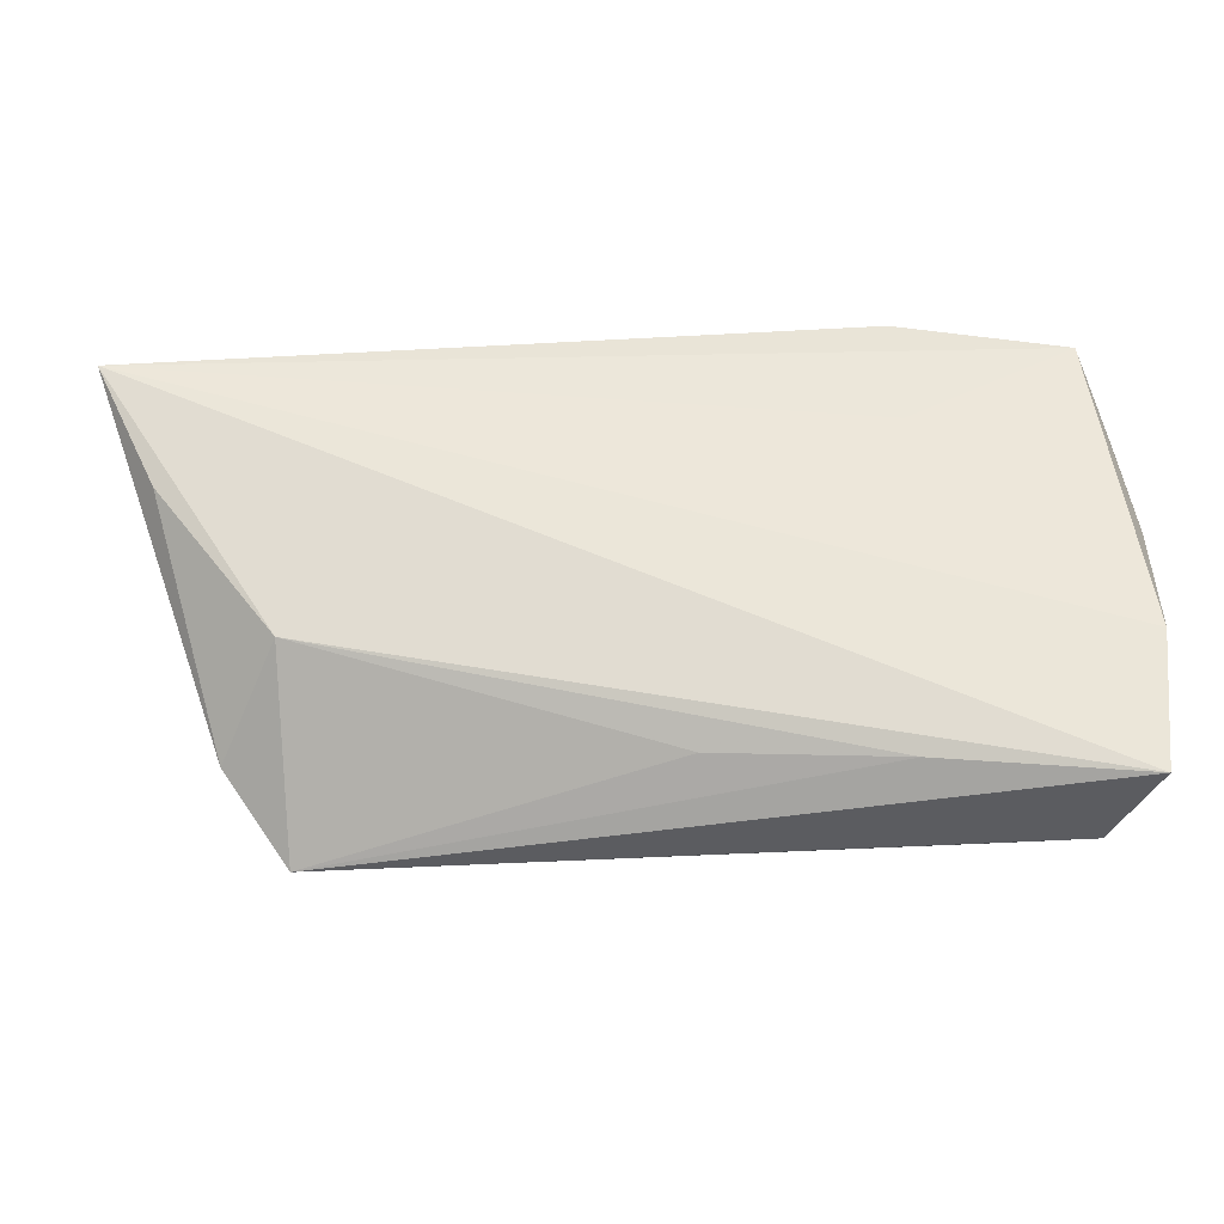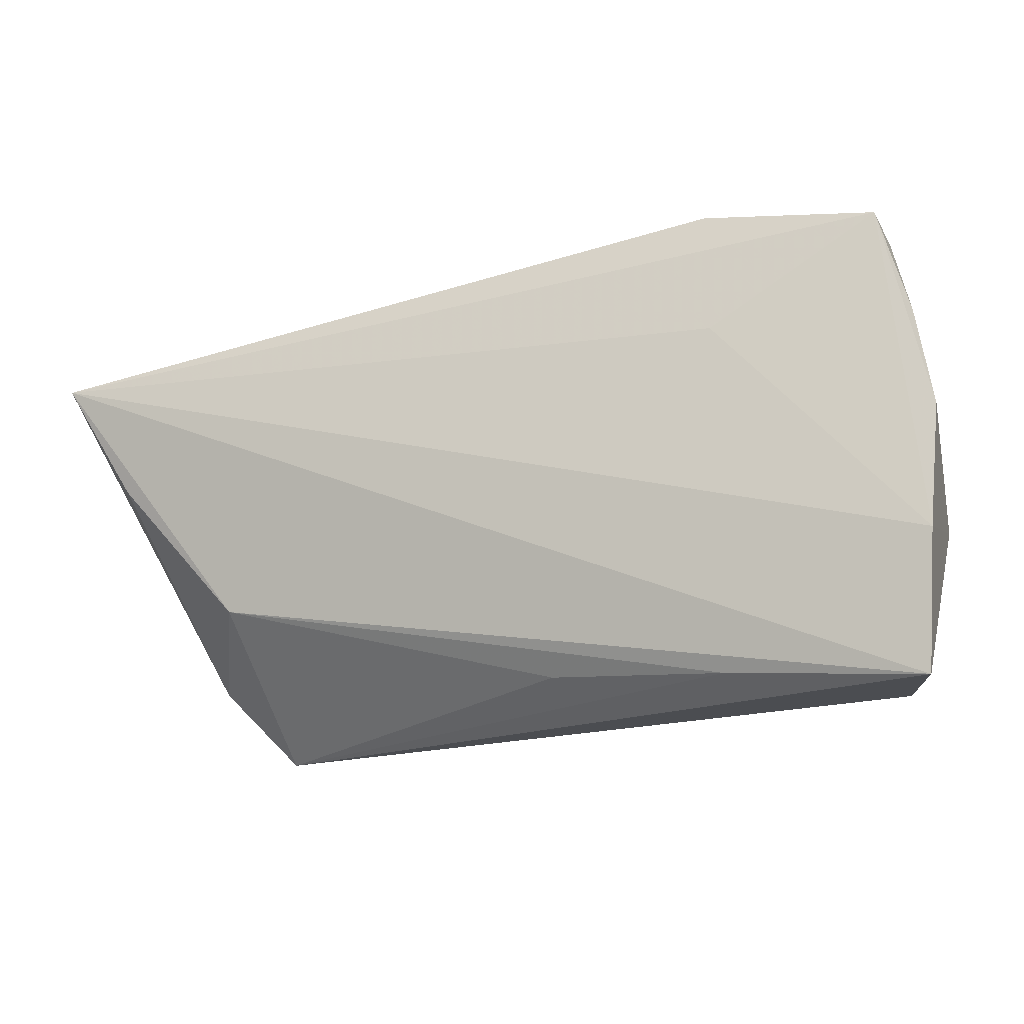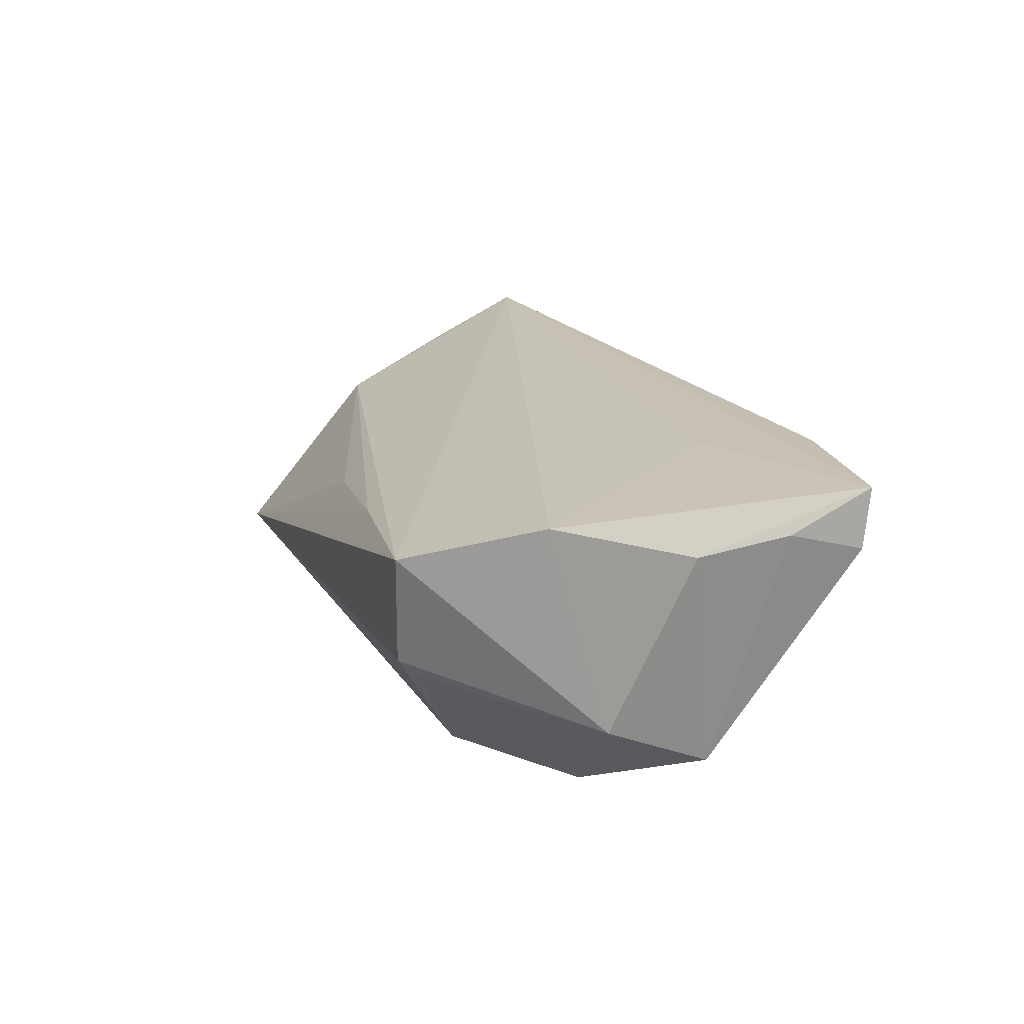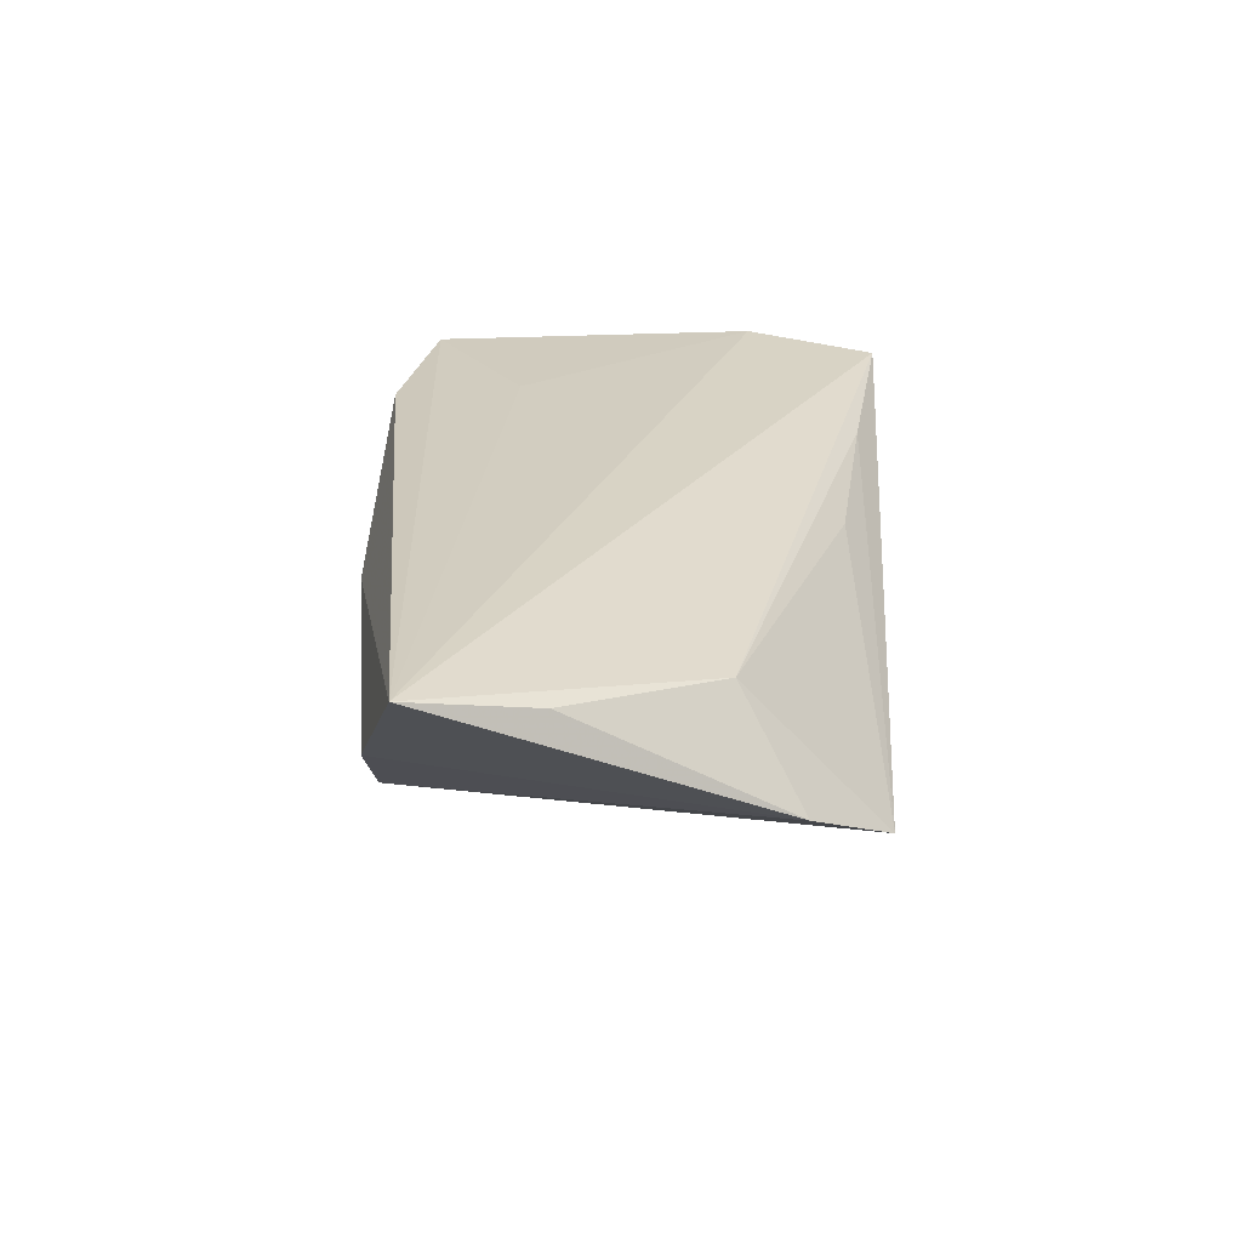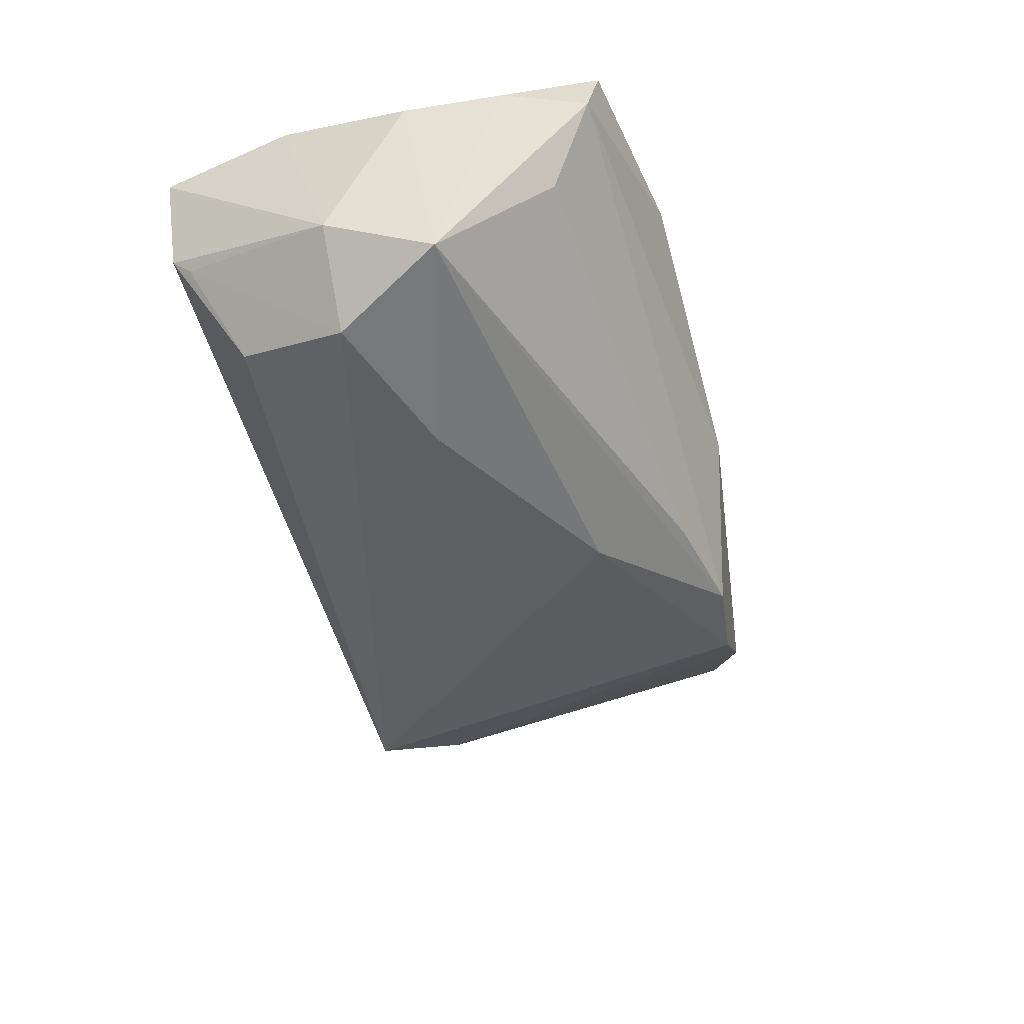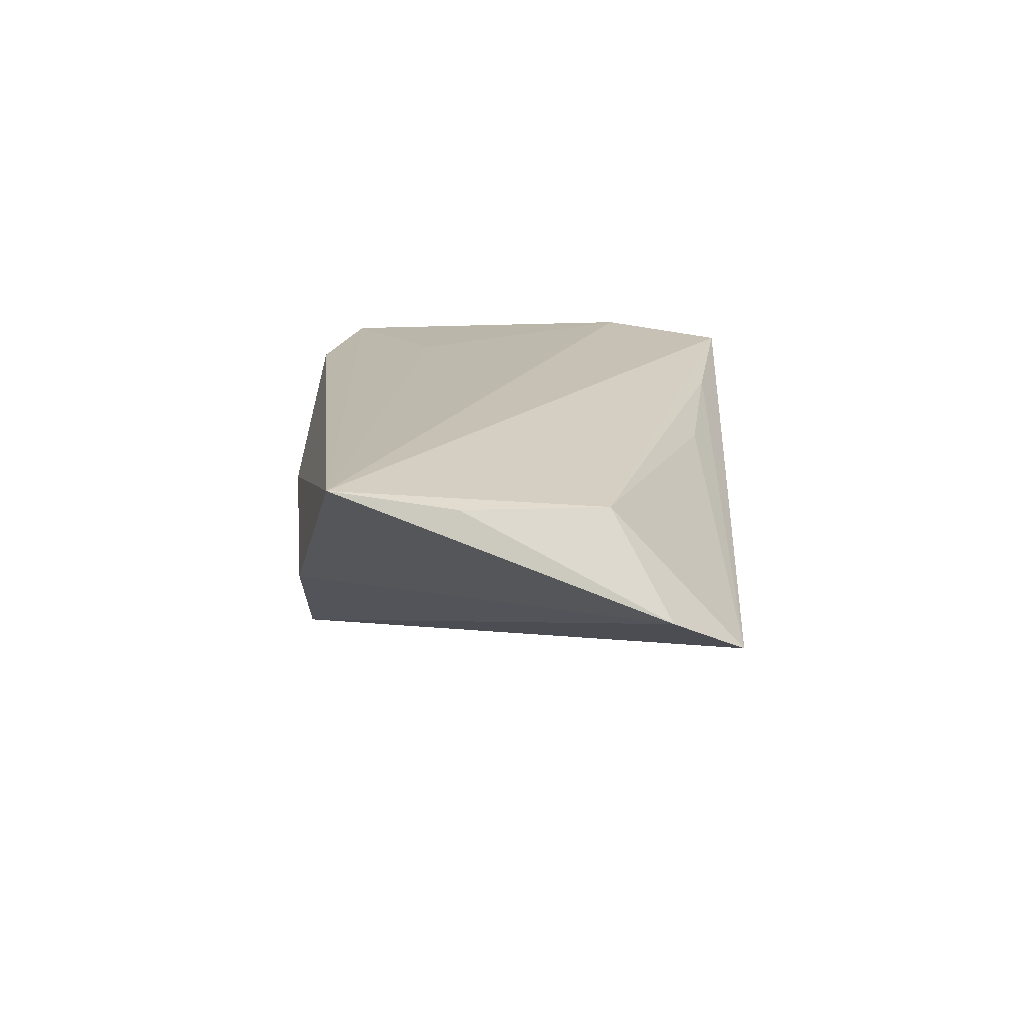
<metadata>
{"format":"obj","ext":"obj","renderer":"f3d","projection":"perspective","resolution":1024,"background":"white","views":[{"elev":-39.2,"azim":-3.5,"up":"+Y"},{"elev":-19.5,"azim":17.6,"up":"+Y"},{"elev":18.9,"azim":72.3,"up":"+Z"},{"elev":24.7,"azim":-86.4,"up":"+Z"},{"elev":-49.6,"azim":107.2,"up":"+Z"},{"elev":15.3,"azim":-87.1,"up":"+Z"}]}
</metadata>
<code>
v -0.05219 -0.02174 -0.005207
v -0.06109 0.003766 0.0113
v -0.0464 -0.01381 0.00794
v 0.04215 -0.03007 -0.0005841
v -0.001525 -0.02617 0.006892
v 0.04592 -0.03101 0.01305
v 0.02107 -0.02823 0.01038
v 0.01941 -0.0007705 -0.02107
v 0.04471 0.007477 -0.01755
v 0.03816 -0.006601 -0.02091
v -0.01379 0.02415 -0.01134
v 0.04167 -0.02754 -0.003039
v -0.009007 0.01306 -0.01701
v -0.03823 0.02496 -0.01008
v 0.02192 0.01519 0.01535
v 0.03998 0.02125 -0.003408
v 0.02148 0.03141 0.01405
v -0.02775 0.02654 -0.01077
v 0.04869 0.00371 0.01037
v -0.04957 0.02458 -0.0006135
v -0.0112 0.03092 0.002359
v 0.04673 0.01628 0.01105
v 0.04741 -0.006291 -0.0108
v 0.04325 0.02845 0.01469
v -0.06862 0.01797 0.01535
v 0.03445 -0.02155 -0.01482
v 0.04425 0.0271 0.007392
v -0.04416 -0.03101 -0.01101
v 0.04752 -0.01383 0.01535
f 25 6 29
f 3 6 25
f 19 29 23
f 23 29 6
f 28 10 26
f 24 29 19
f 28 3 1
f 5 3 28
f 10 23 12
f 12 26 10
f 9 23 10
f 19 23 9
f 28 1 14
f 25 29 15
f 15 24 25
f 29 24 15
f 25 24 17
f 17 24 27
f 22 24 19
f 27 24 22
f 19 9 22
f 22 9 27
f 2 3 25
f 25 1 2
f 2 1 3
f 6 3 7
f 3 5 7
f 28 6 7
f 7 5 28
f 4 23 6
f 4 12 23
f 4 6 28
f 28 26 4
f 26 12 4
f 18 9 13
f 13 14 18
f 28 14 13
f 16 18 27
f 27 9 16
f 25 17 21
f 27 18 21
f 21 17 27
f 8 10 28
f 28 13 8
f 8 9 10
f 8 13 9
f 11 9 18
f 18 16 11
f 11 16 9
f 25 21 20
f 18 14 20
f 20 21 18
f 20 1 25
f 20 14 1

</code>
